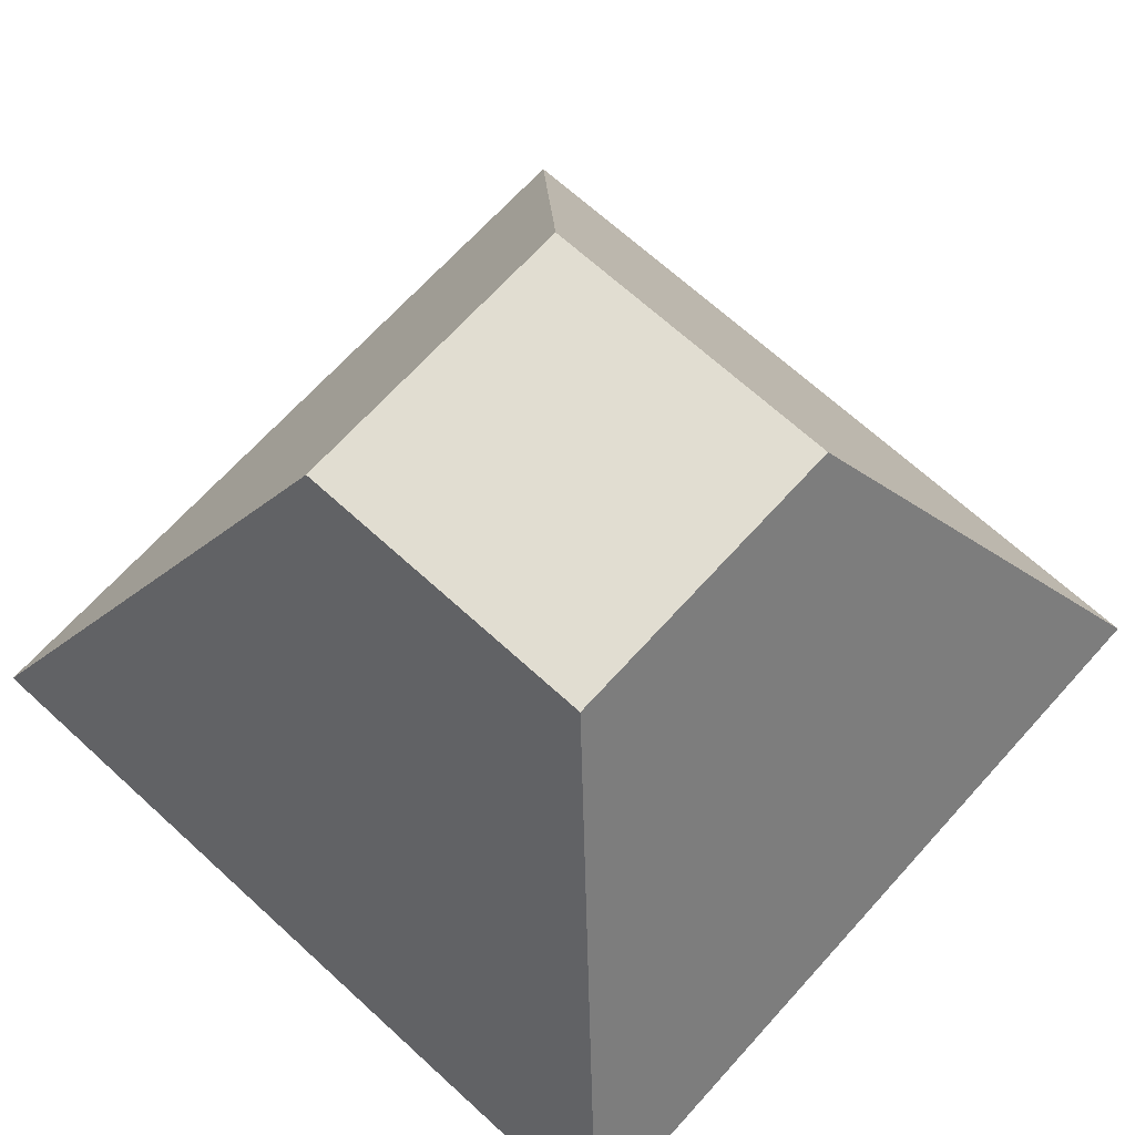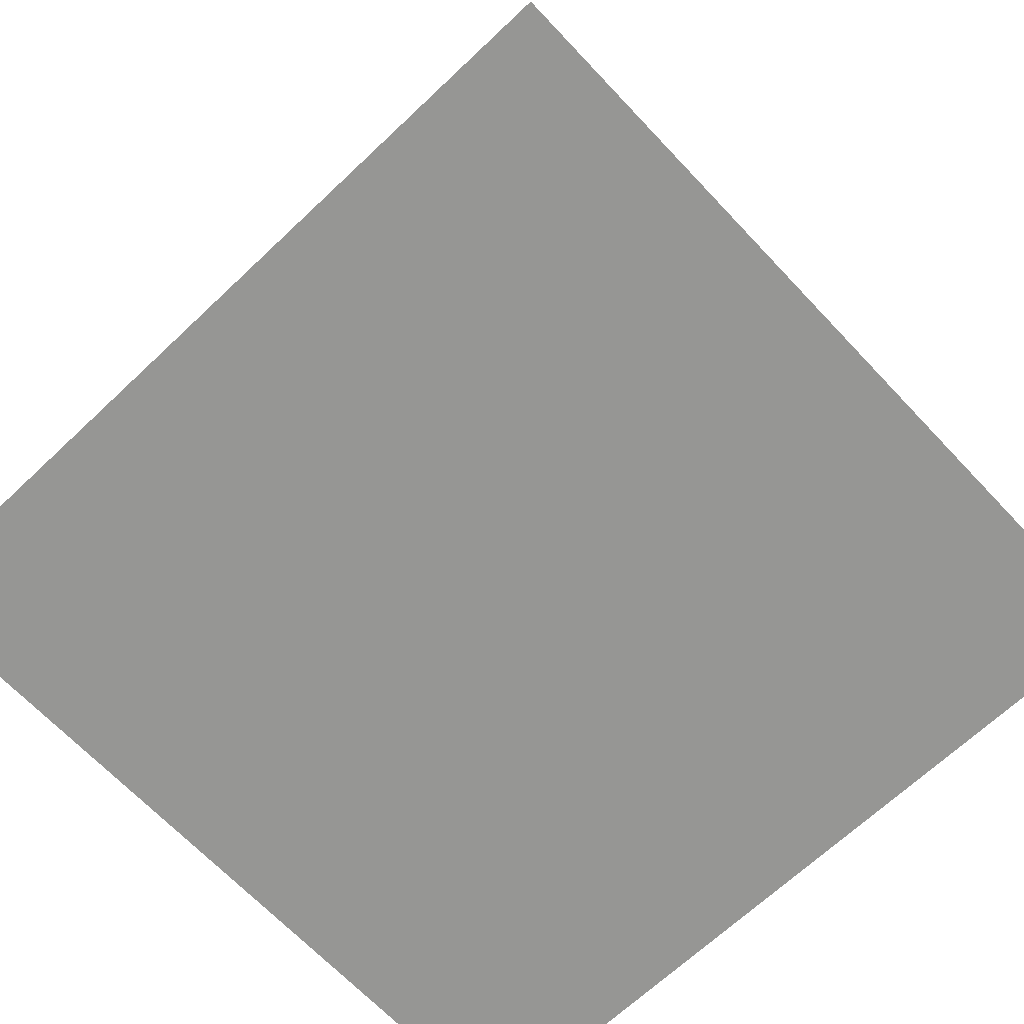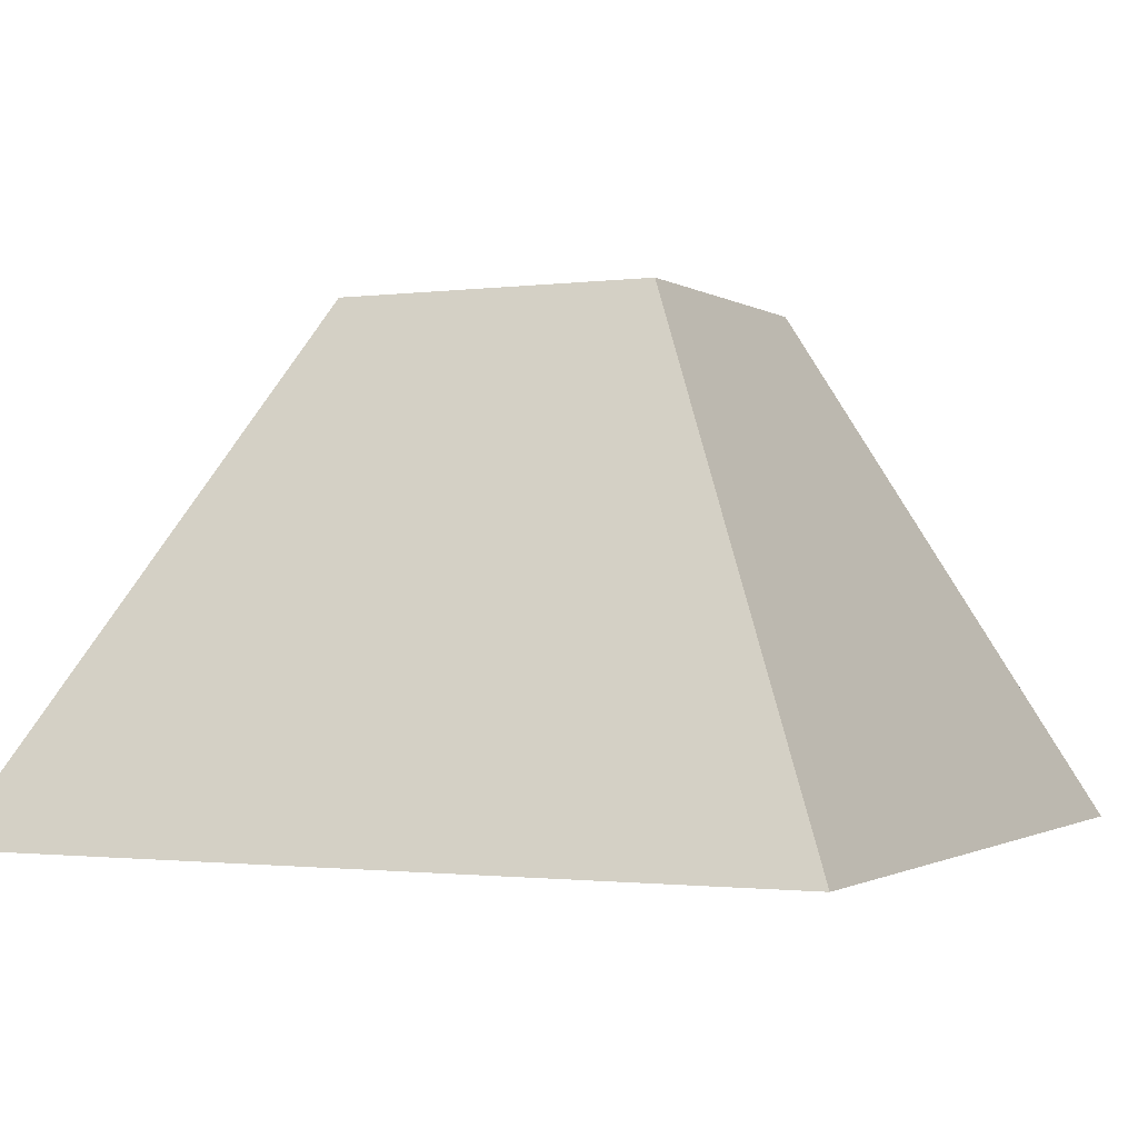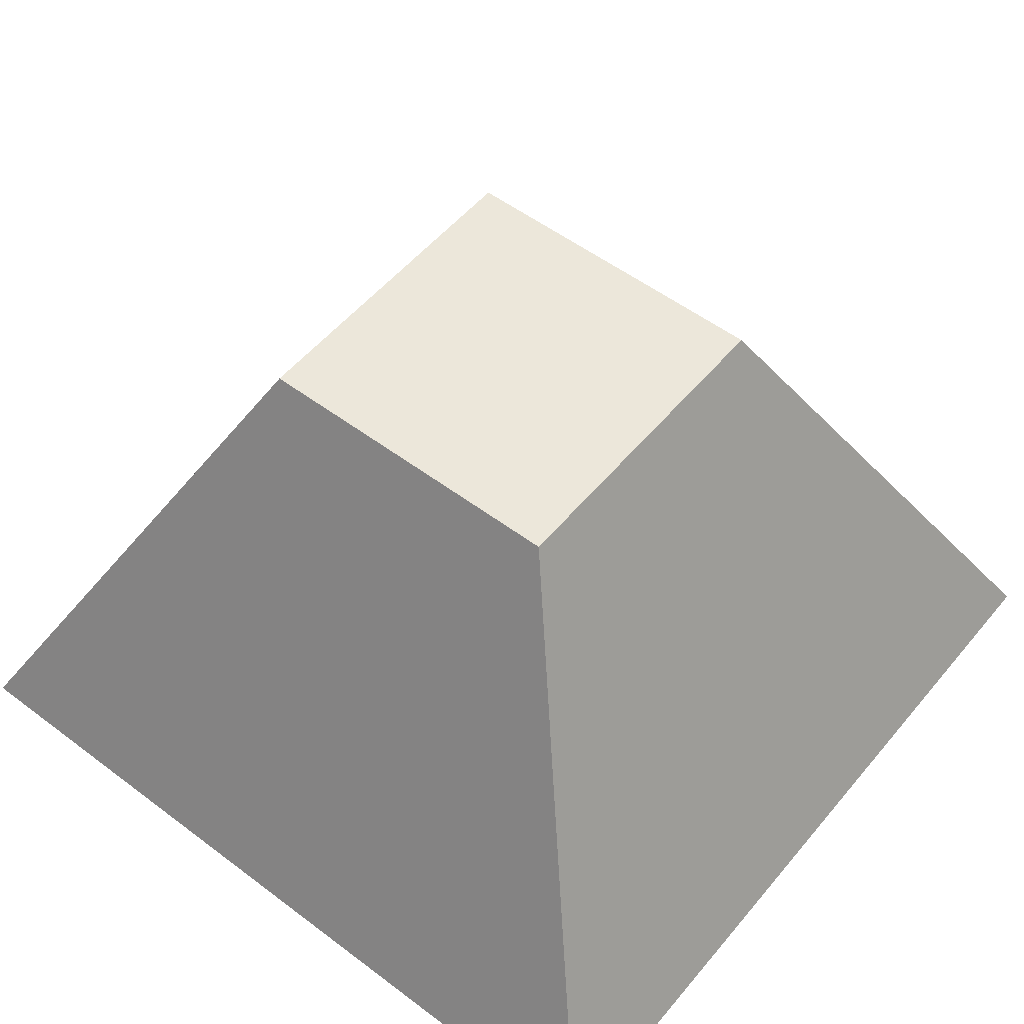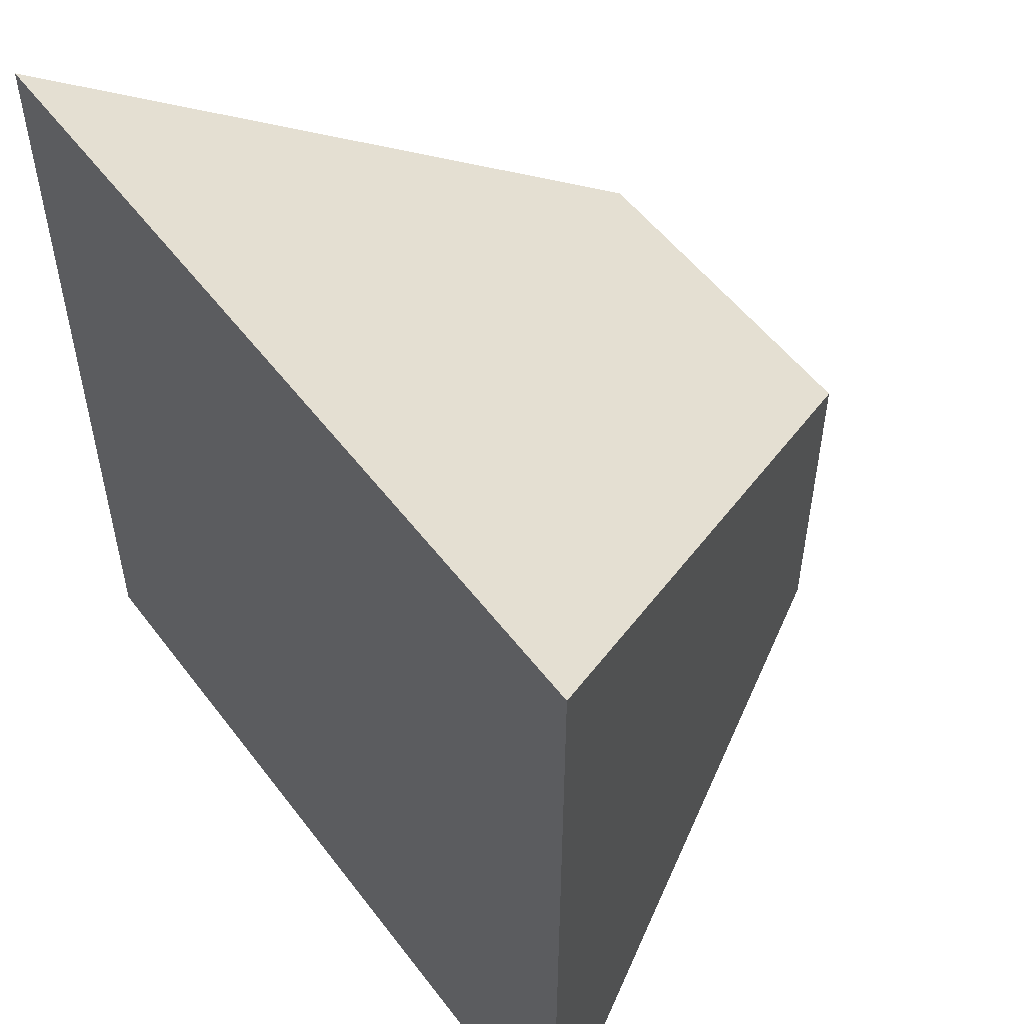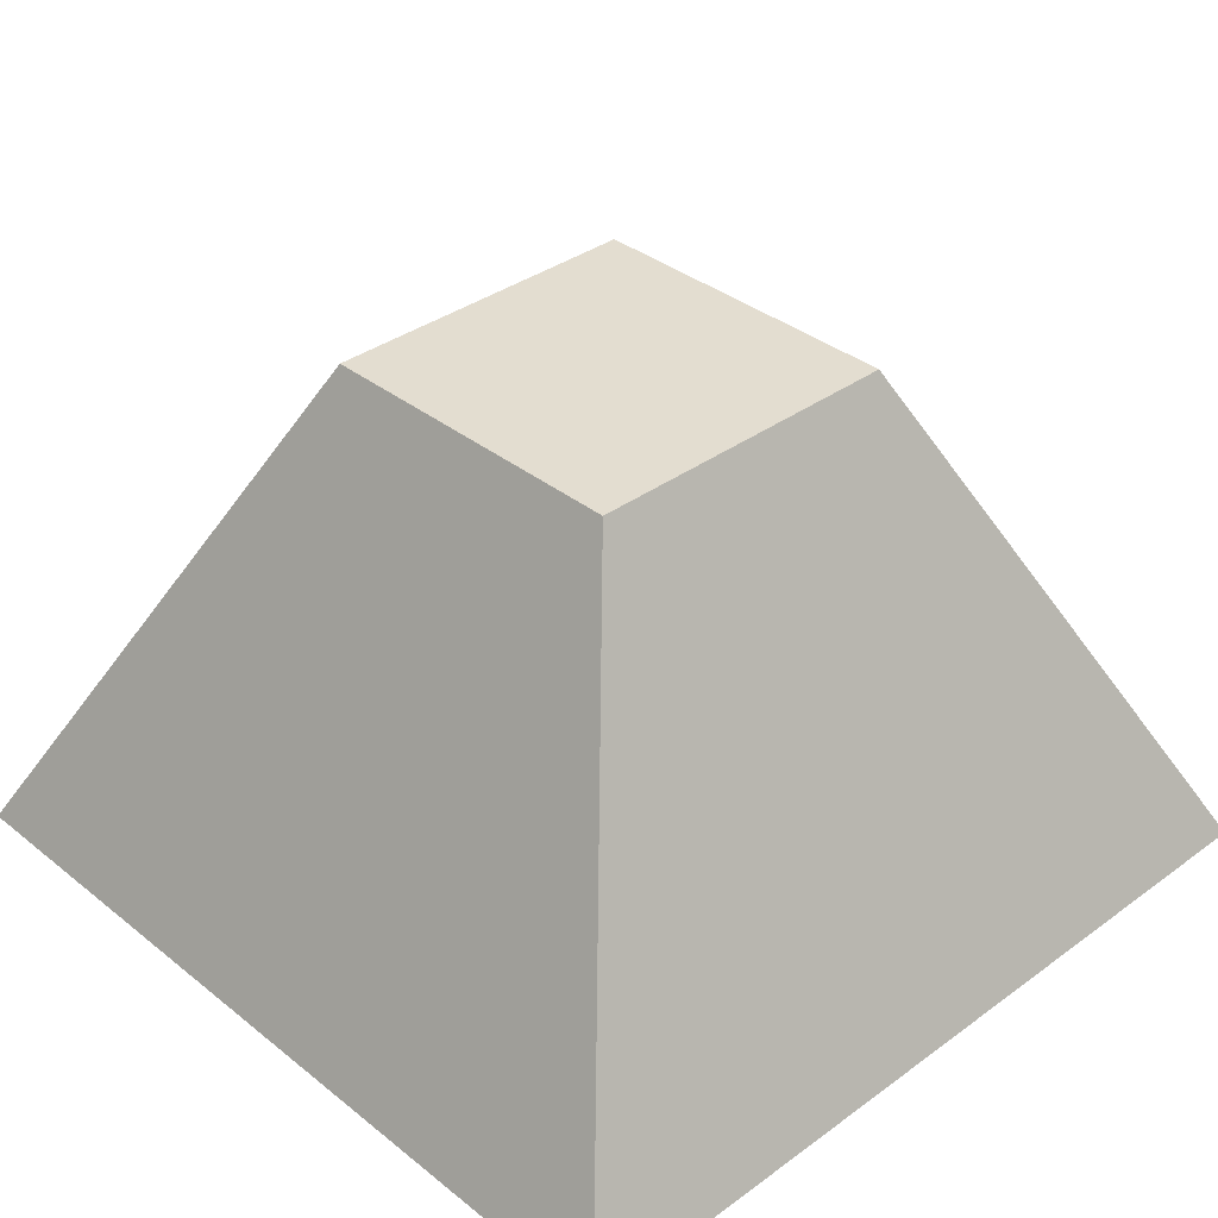
<metadata>
{"format":"obj","ext":"obj","renderer":"f3d","projection":"perspective","resolution":1024,"background":"white","views":[{"elev":68.9,"azim":42.3,"up":"+Y"},{"elev":-67.7,"azim":43.4,"up":"+Y"},{"elev":-1.2,"azim":-154.4,"up":"+Y"},{"elev":53.5,"azim":-51.2,"up":"+Y"},{"elev":53.3,"azim":53.8,"up":"+Z"},{"elev":35.6,"azim":-133.8,"up":"+Y"}]}
</metadata>
<code>
v  -3.839 12.01 3.839
v  -9.842 0 9.842
v  9.842 0 9.842
v  3.839 12.01 3.839
v  -3.839 12.01 -3.839
v  -9.842 0 -9.842
v  9.842 0 -9.842
v  3.839 12.01 -3.839
v  0 0 -0
o Pyramid001
g Pyramid001
f 1 2 3 4
f 1 5 6 2
f 3 7 8 4
f 5 8 7 6
f 1 4 8 5
f 2 9 3
f 2 6 9
f 3 9 7
f 6 7 9

</code>
